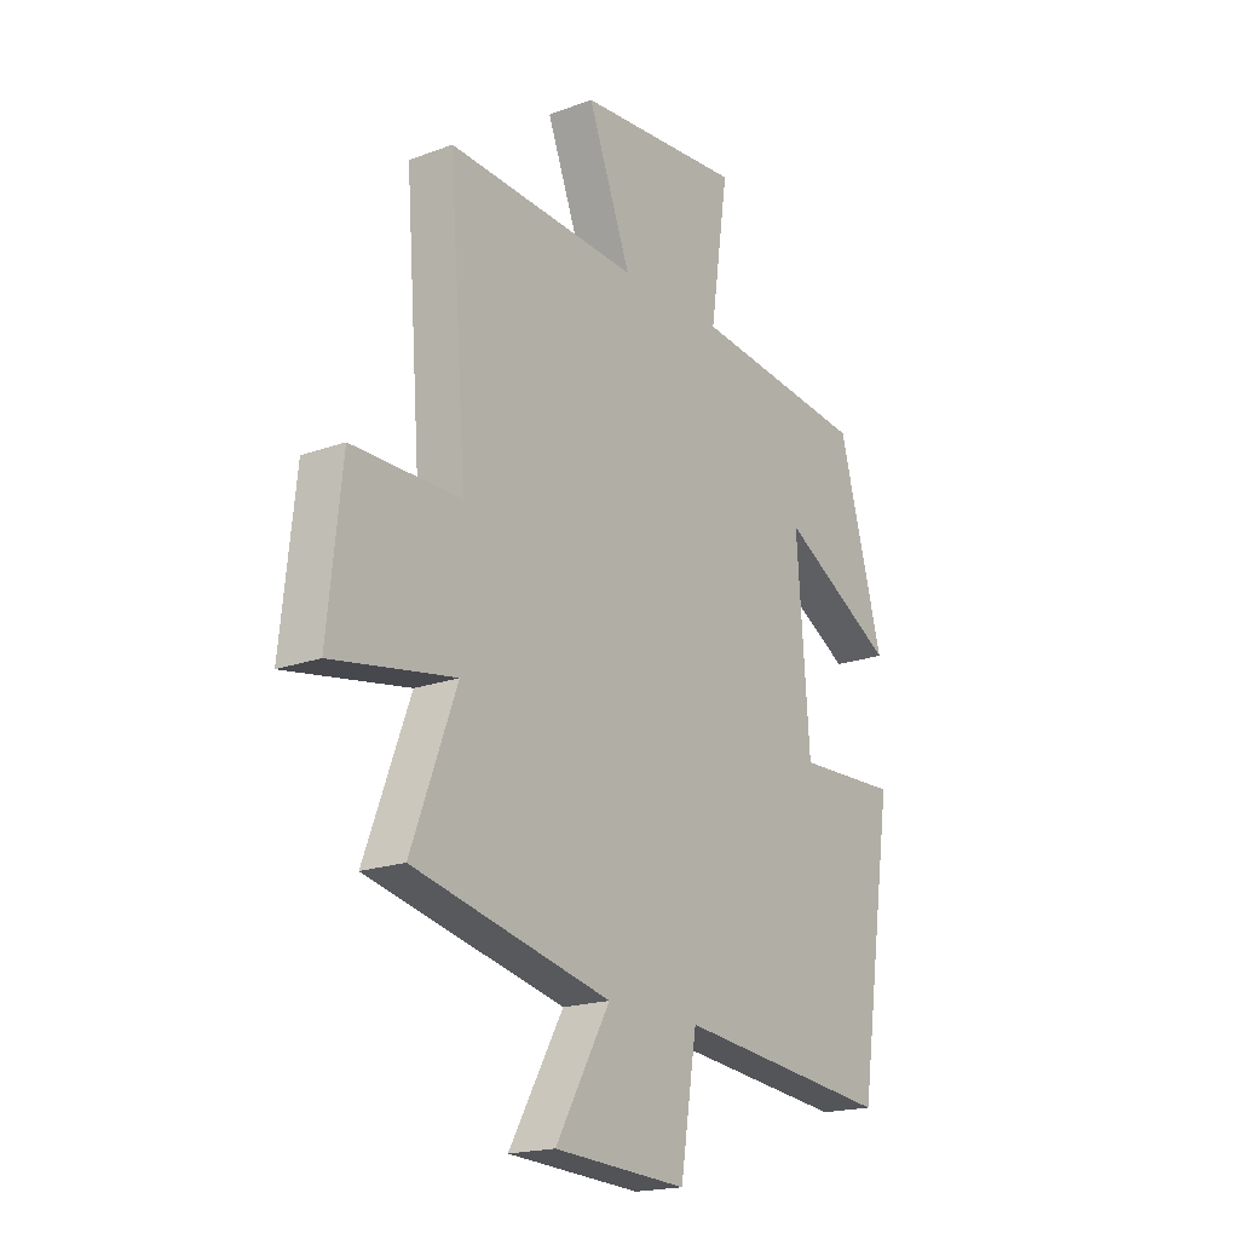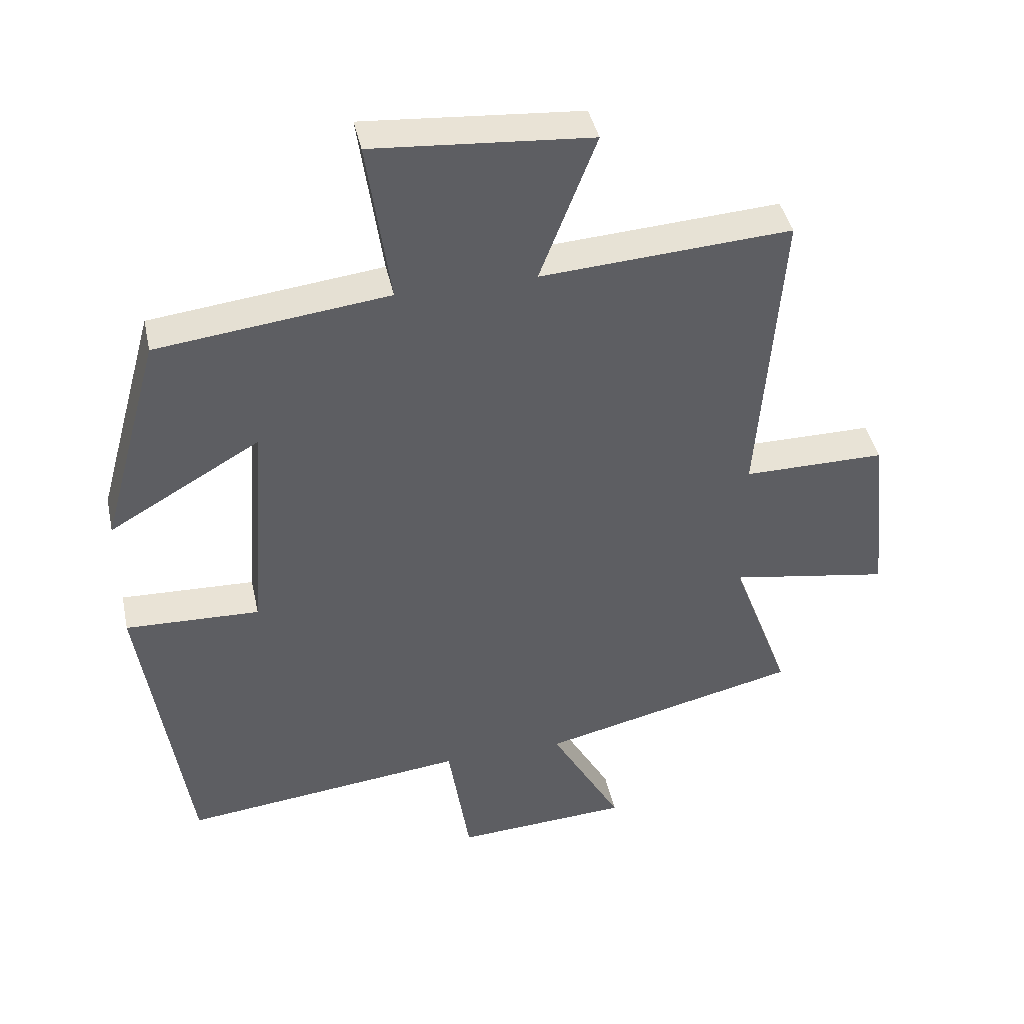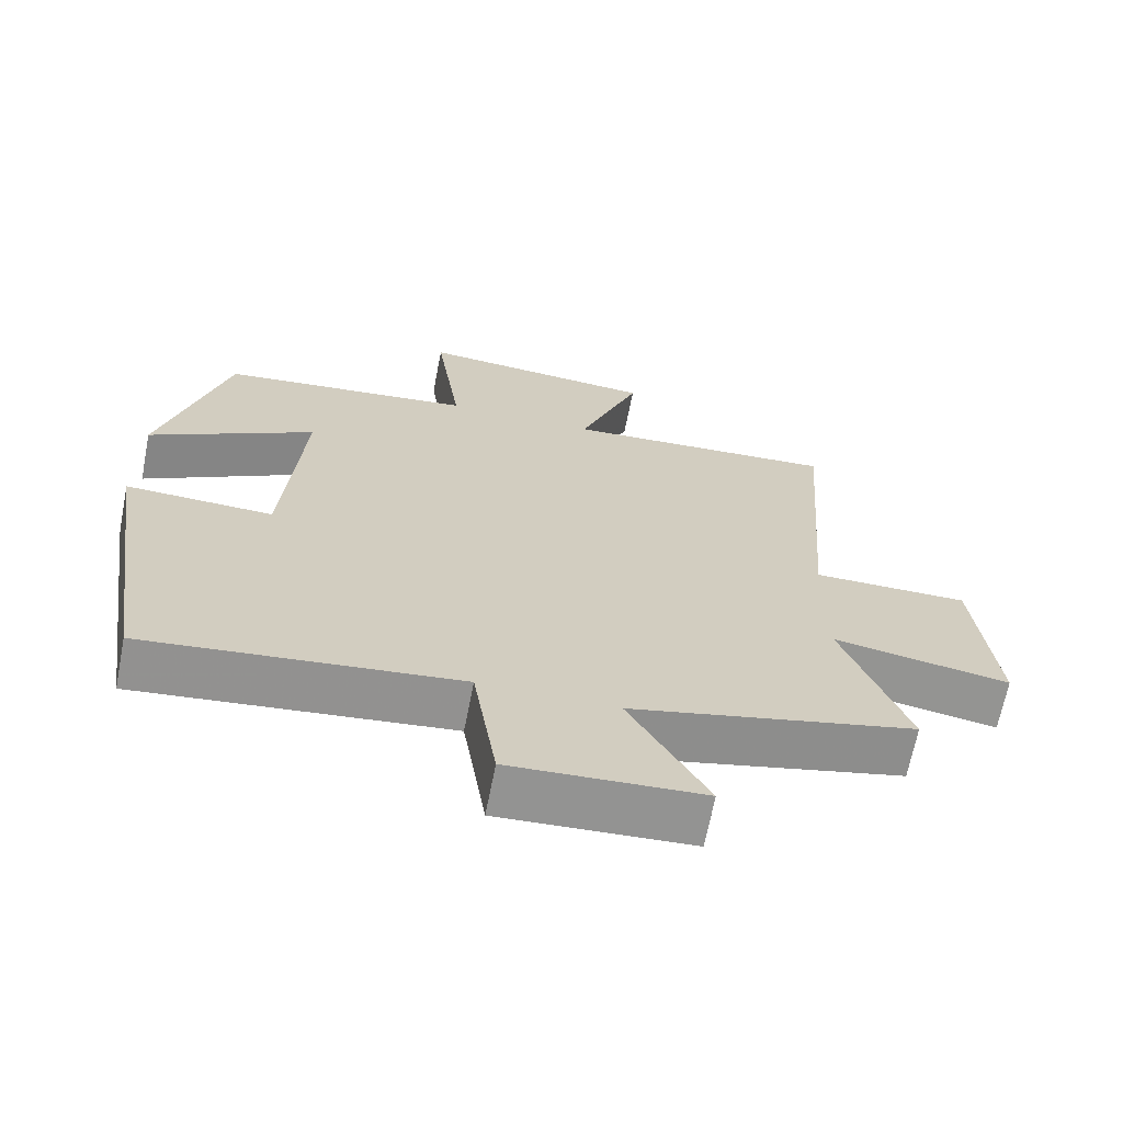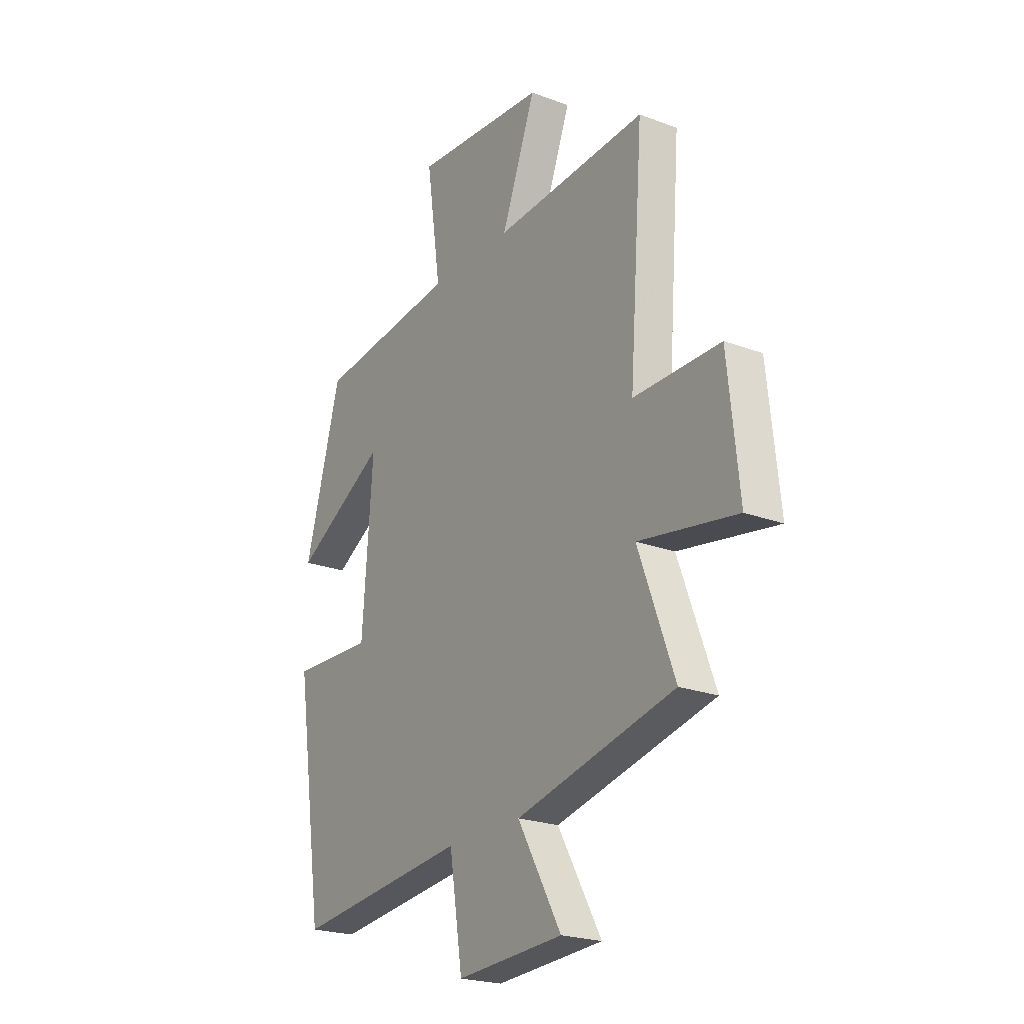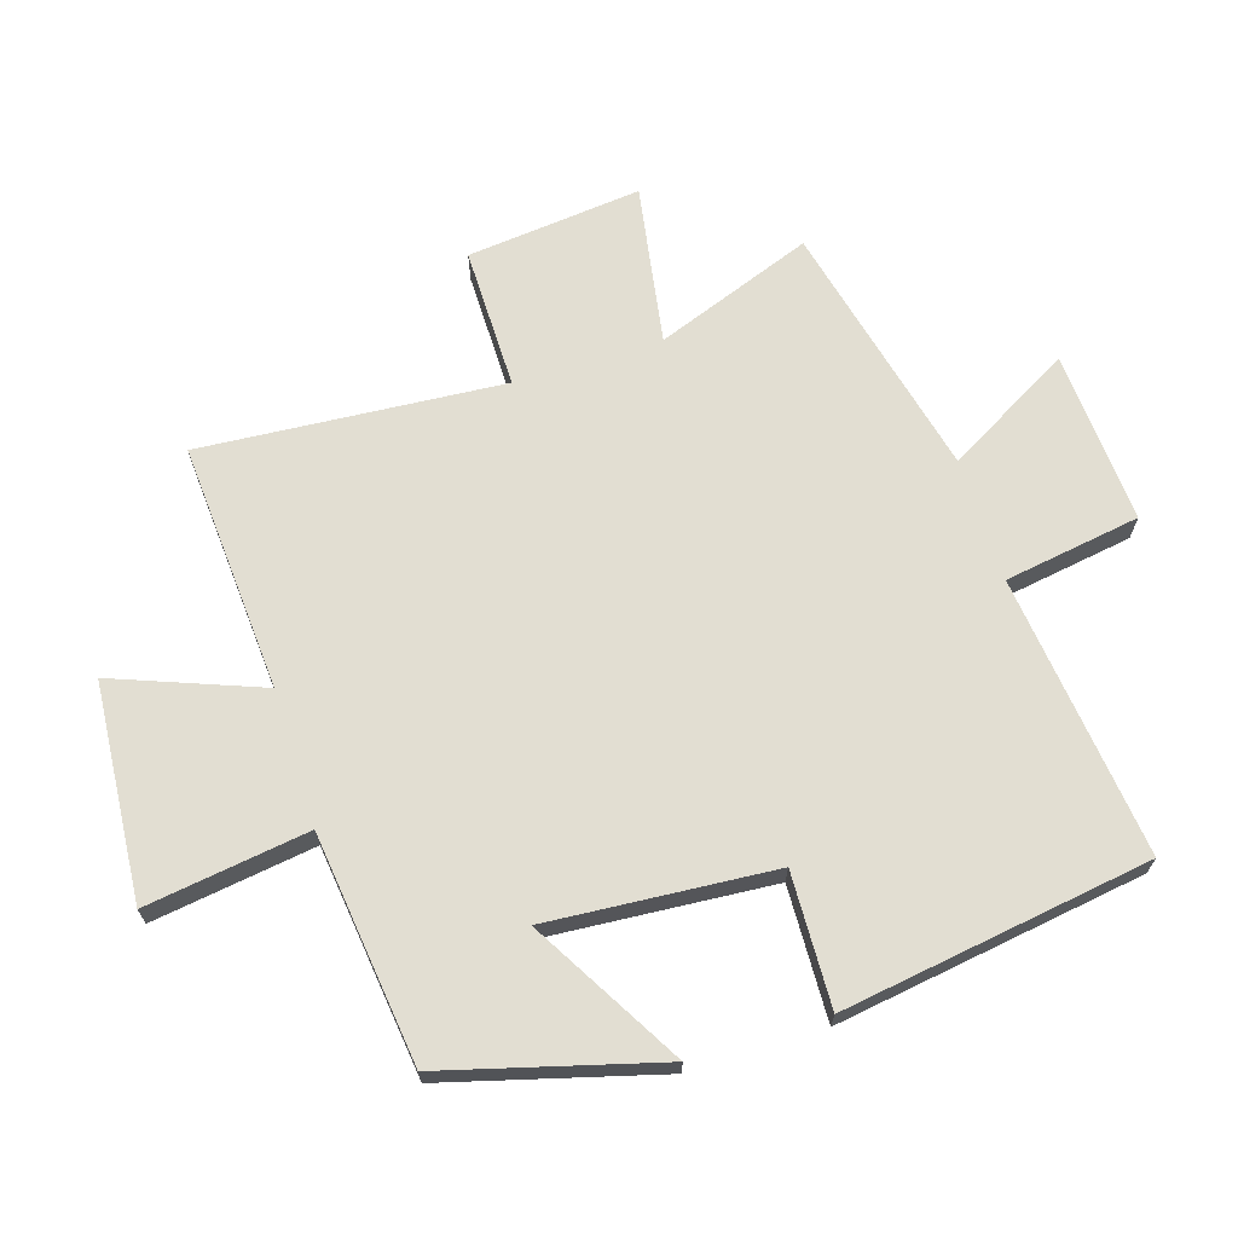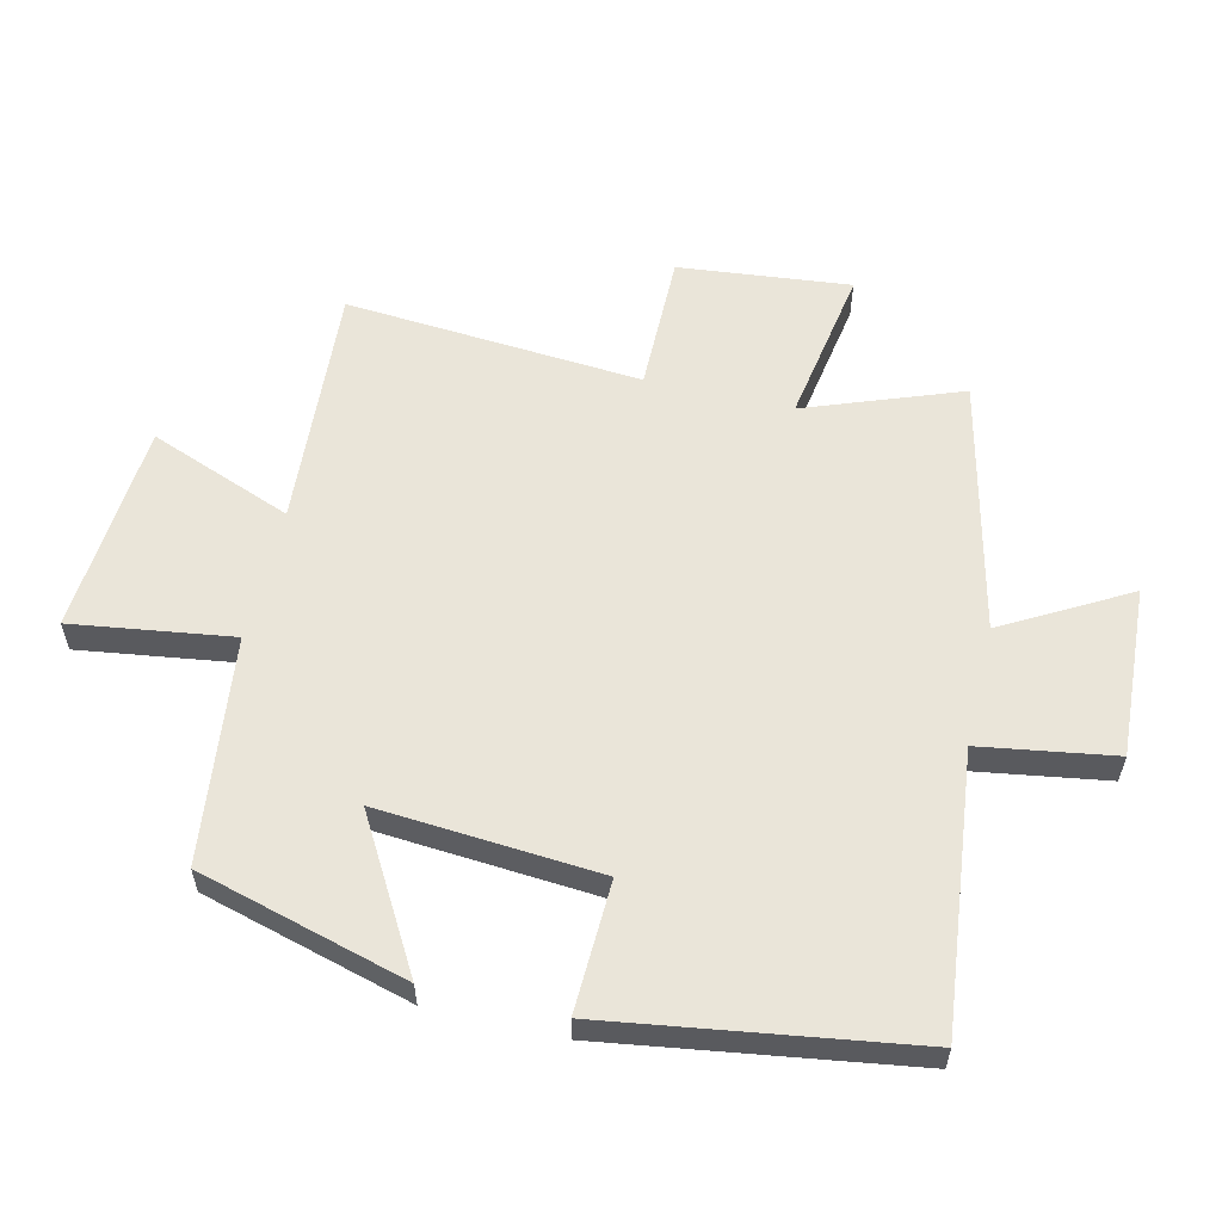
<metadata>
{"format":"obj","ext":"obj","renderer":"f3d","projection":"perspective","resolution":1024,"background":"white","views":[{"elev":-18.9,"azim":-54.9,"up":"+Z"},{"elev":41.8,"azim":167.9,"up":"+Z"},{"elev":-67.0,"azim":168.9,"up":"+Z"},{"elev":-22.6,"azim":-122.9,"up":"+Z"},{"elev":67.8,"azim":72.5,"up":"+Y"},{"elev":58.1,"azim":103.3,"up":"+Y"}]}
</metadata>
<code>
v 0.41 0.07 0.458
v 0.5 0.07 0.131
v 0.269 0.07 0.264
v 0.295 0.07 -0.082
v 0.5 0.07 -0.075
v 0.429 0.07 -0.549
v -0.004 0.07 -0.5
v -0.037 0.07 -0.709
v -0.303 0.07 -0.693
v -0.194 0.07 -0.5
v -0.59 0.07 -0.407
v -0.5 0.07 -0.165
v -0.745 0.07 -0.206
v -0.717 0.07 0.062
v -0.5 0.07 0.061
v -0.535 0.07 0.525
v -0.153 0.07 0.5
v -0.239 0.07 0.724
v 0.093 0.07 0.75
v 0.057 0.07 0.5
v 0.41 0 0.458
v 0.5 0 0.131
v 0.269 0 0.264
v 0.295 0 -0.082
v 0.5 0 -0.075
v 0.429 0 -0.549
v -0.004 0 -0.5
v -0.037 0 -0.709
v -0.303 0 -0.693
v -0.194 0 -0.5
v -0.59 0 -0.407
v -0.5 0 -0.165
v -0.745 0 -0.206
v -0.717 0 0.062
v -0.5 0 0.061
v -0.535 0 0.525
v -0.153 0 0.5
v -0.239 0 0.724
v 0.093 0 0.75
v 0.057 0 0.5
f 17 18 19 20
f 17 20 1
f 15 16 17 1
f 12 13 14 15
f 12 15 1
f 10 11 12
f 7 8 9 10
f 7 10 12
f 6 7 12
f 5 6 12
f 4 5 12
f 3 4 12
f 1 2 3
f 1 3 12
f 40 39 38 37
f 21 40 37
f 21 37 36 35
f 35 34 33 32
f 21 35 32
f 32 31 30
f 30 29 28 27
f 32 30 27
f 32 27 26
f 32 26 25
f 32 25 24
f 32 24 23
f 23 22 21
f 32 23 21
f 1 21 22 2
f 2 22 23 3
f 3 23 24 4
f 4 24 25 5
f 5 25 26 6
f 6 26 27 7
f 7 27 28 8
f 8 28 29 9
f 9 29 30 10
f 10 30 31 11
f 11 31 32 12
f 12 32 33 13
f 13 33 34 14
f 14 34 35 15
f 15 35 36 16
f 16 36 37 17
f 17 37 38 18
f 18 38 39 19
f 19 39 40 20
f 20 40 21 1

</code>
